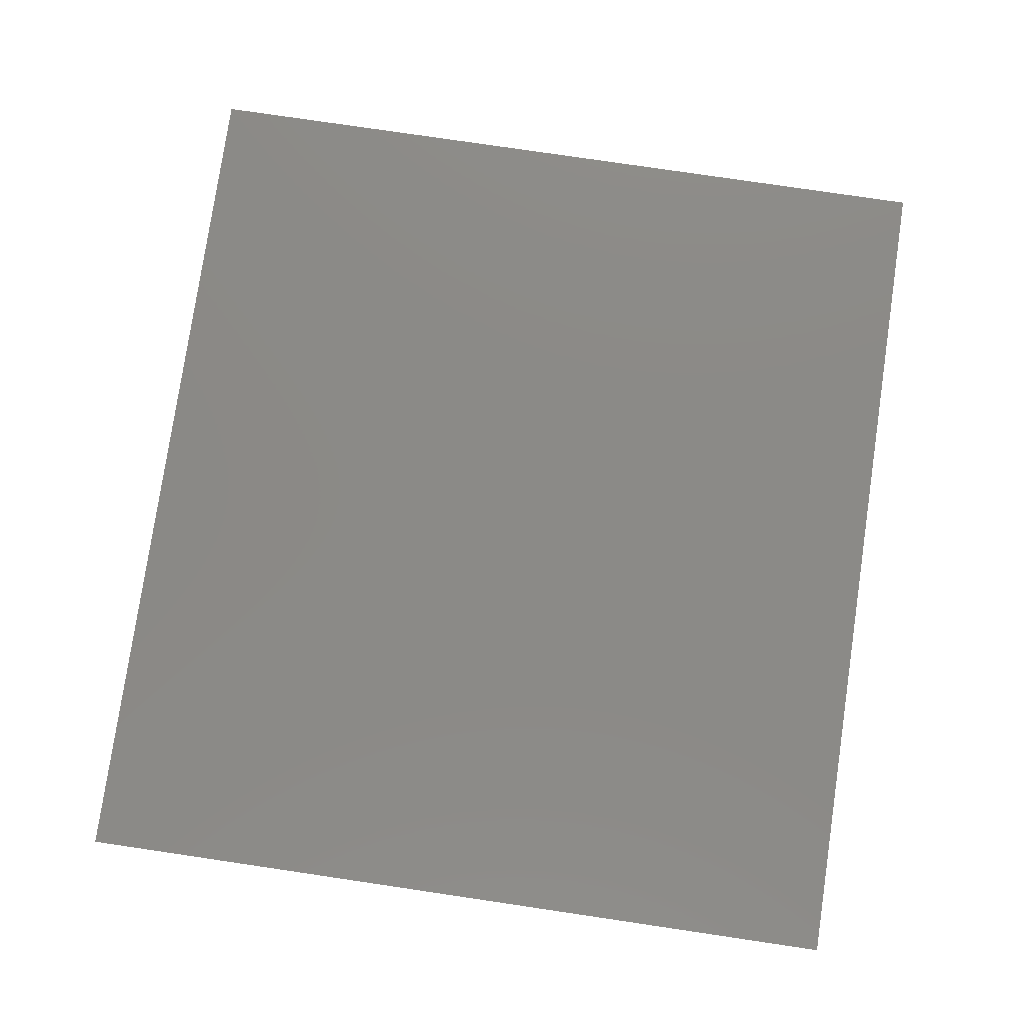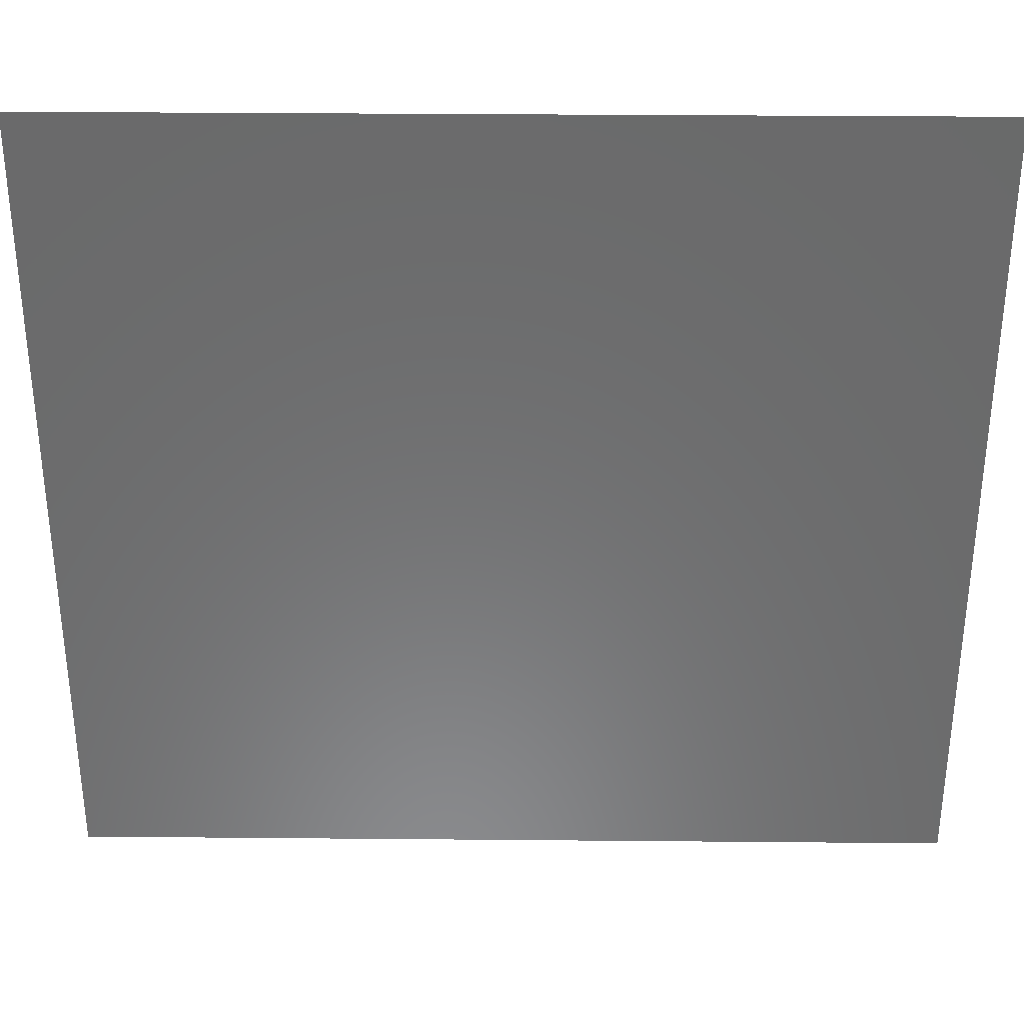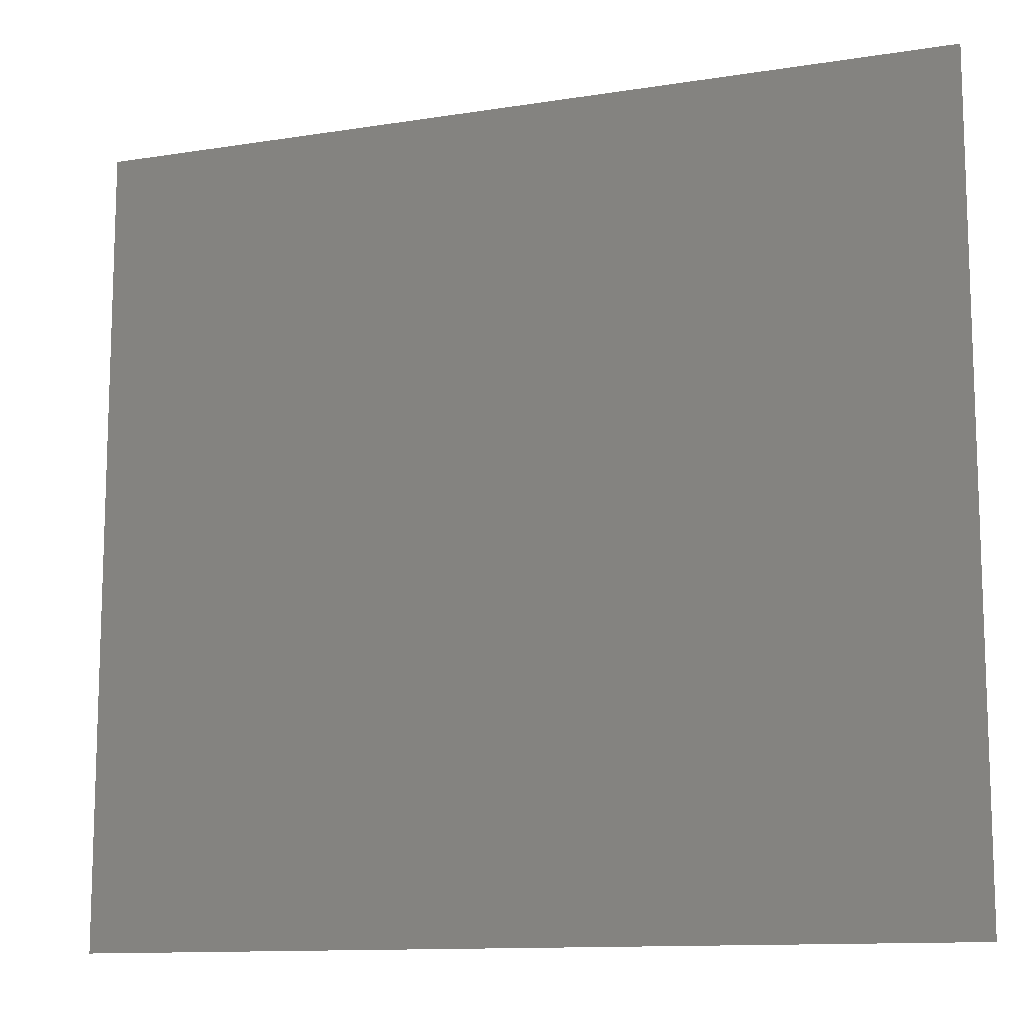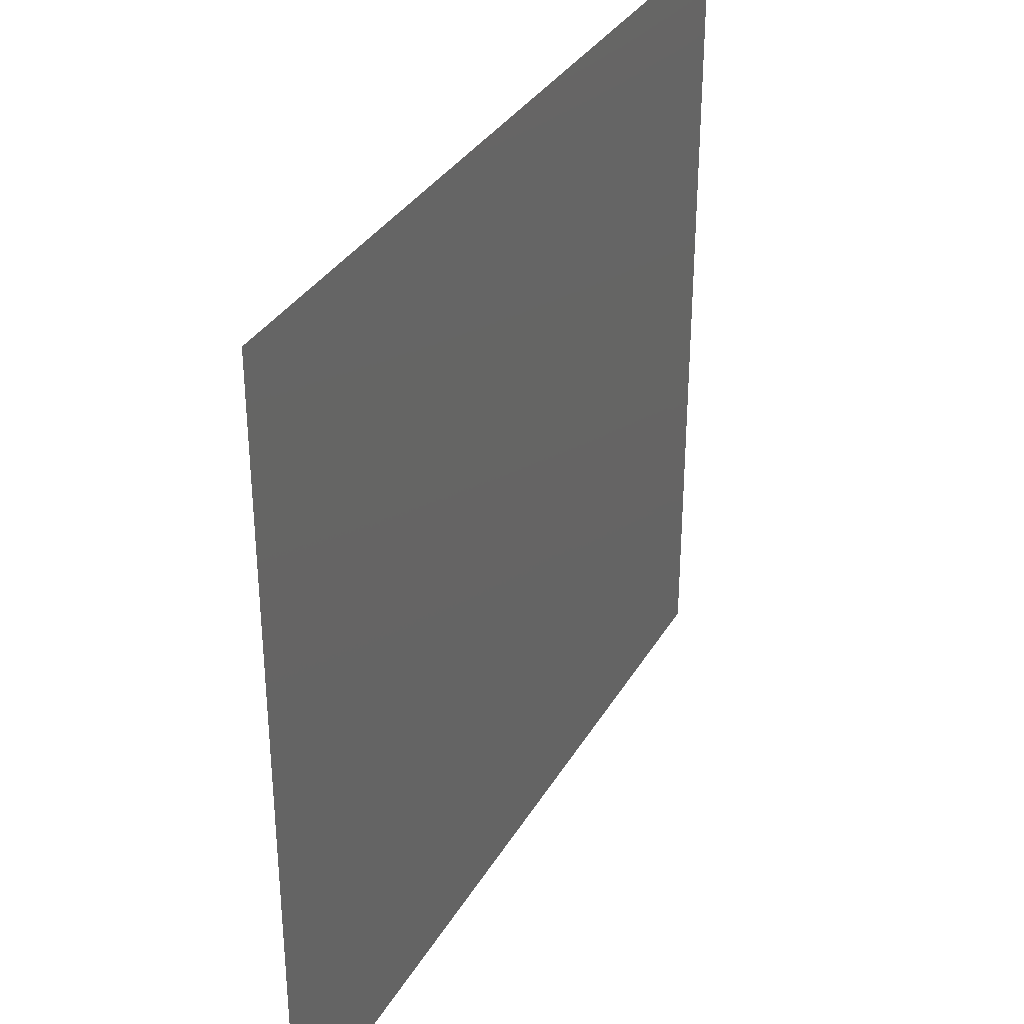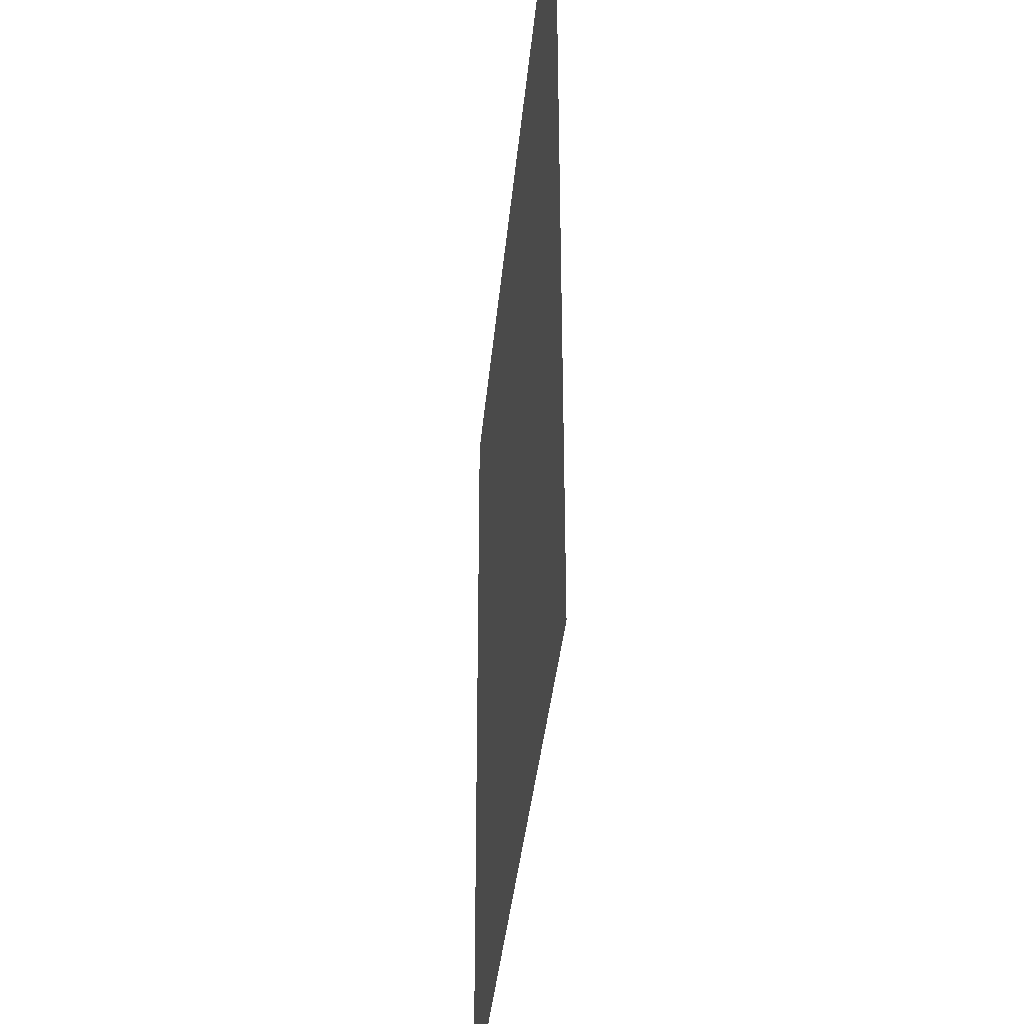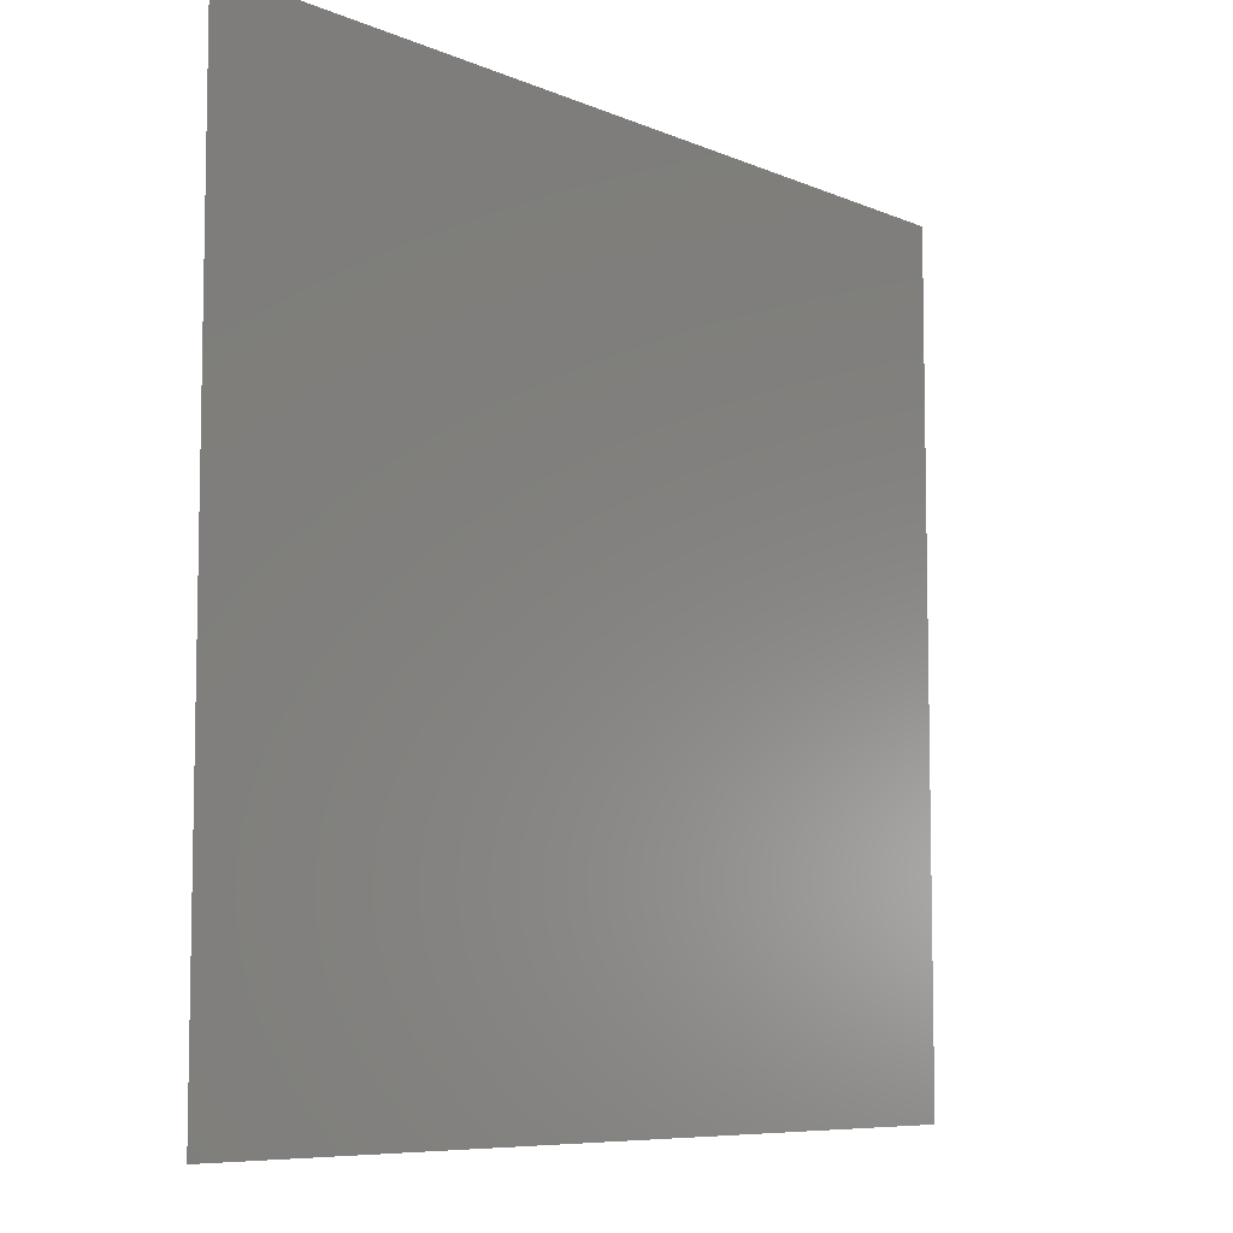
<metadata>
{"format":"stl","ext":"stl","renderer":"f3d","projection":"perspective","resolution":1024,"background":"white","views":[{"elev":78.7,"azim":98.4,"up":"+Z"},{"elev":33.2,"azim":0.7,"up":"+Y"},{"elev":-12.0,"azim":-159.2,"up":"+Y"},{"elev":33.7,"azim":116.2,"up":"+Y"},{"elev":-35.5,"azim":85.0,"up":"+Y"},{"elev":-7.6,"azim":-50.4,"up":"+Y"}]}
</metadata>
<code>
# stl→obj: 4 verts, 2 faces
v 65 -10 0
v 65 50 0
v 0 -10 0
v 0 50 0
f 1 2 3
f 3 2 4

</code>
